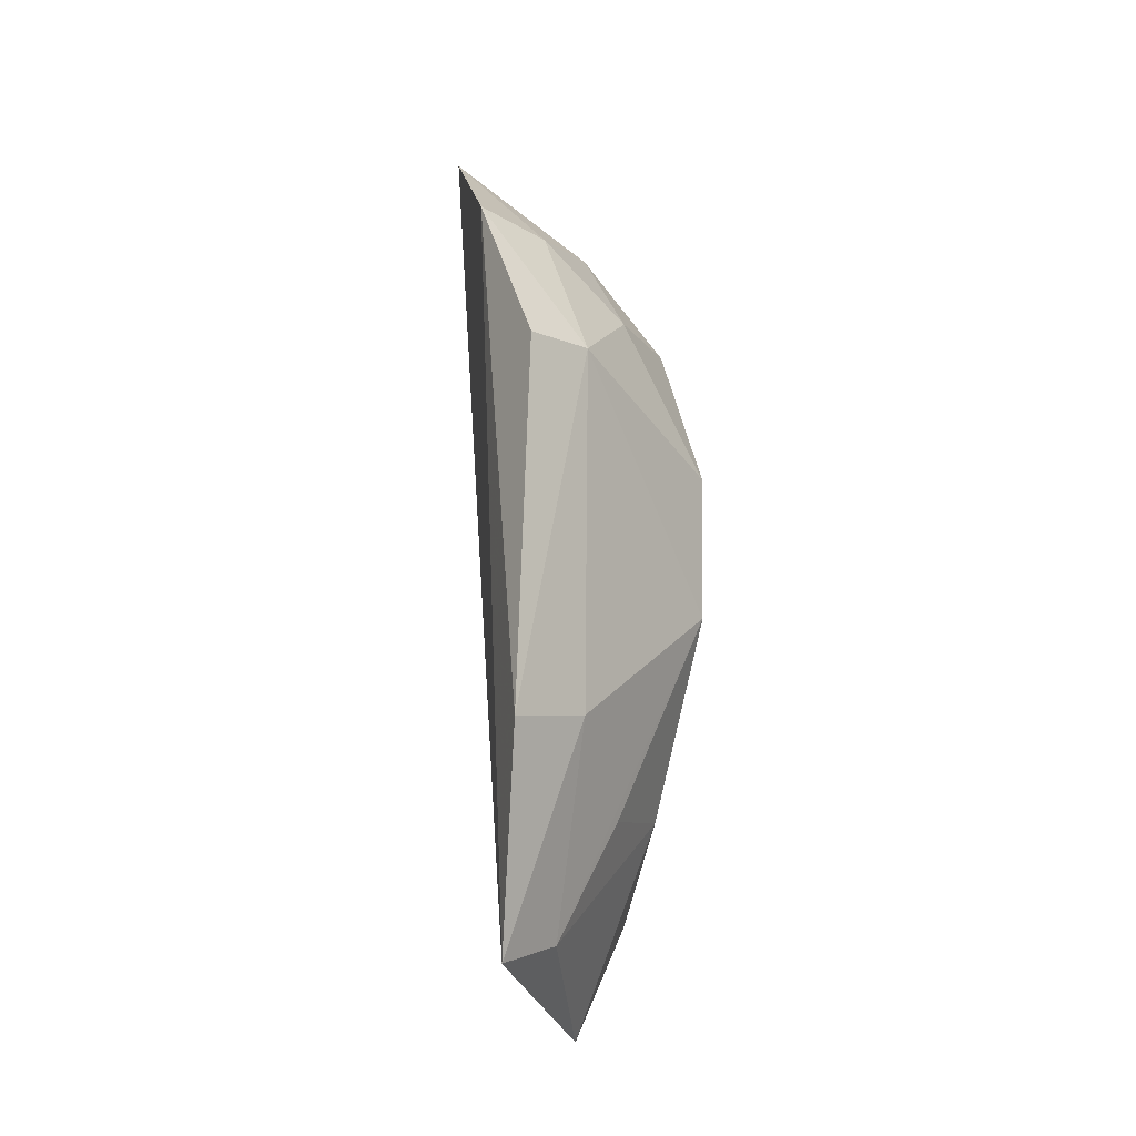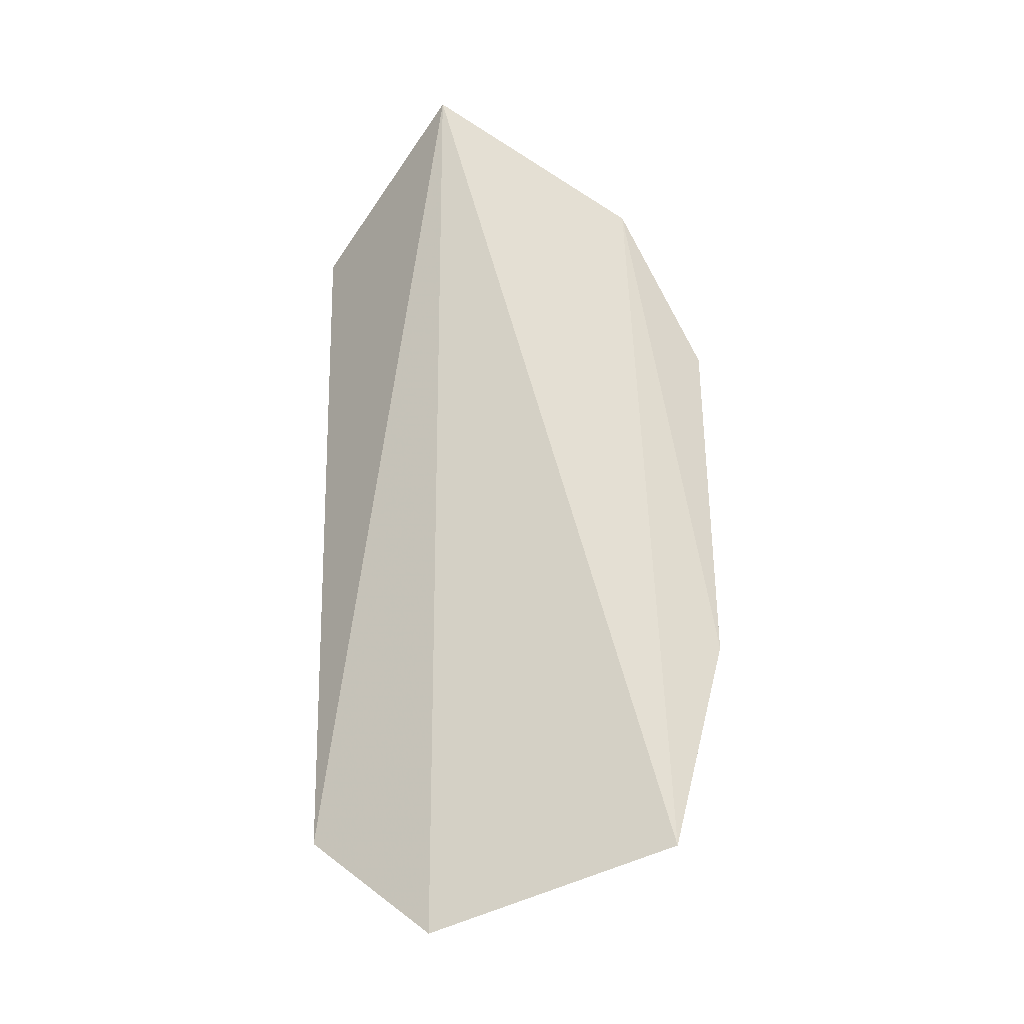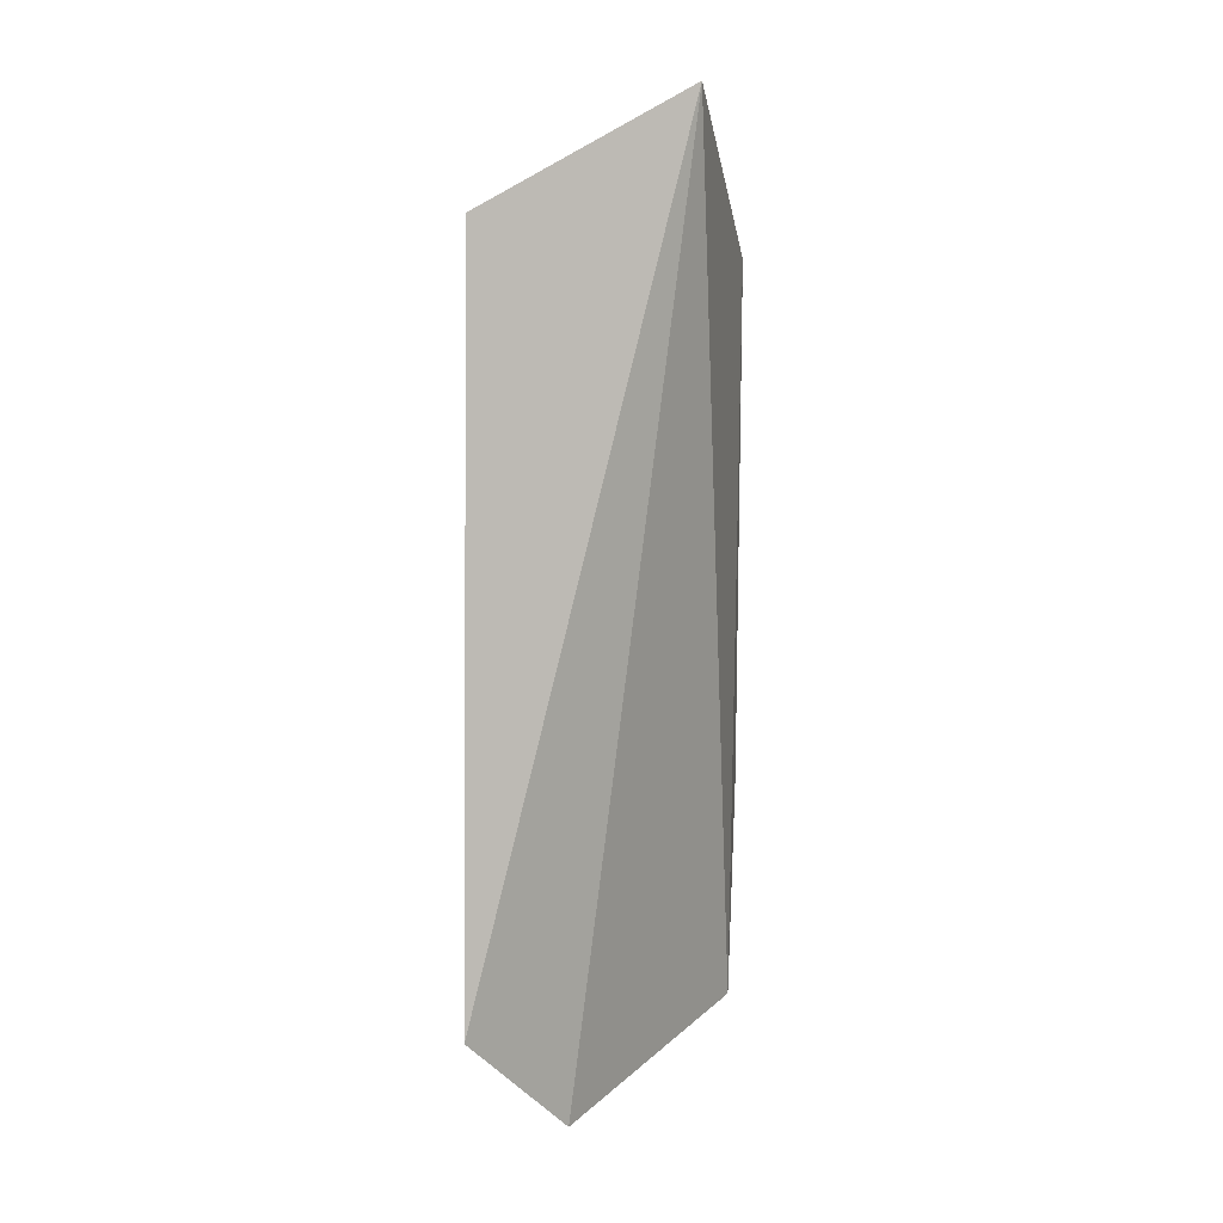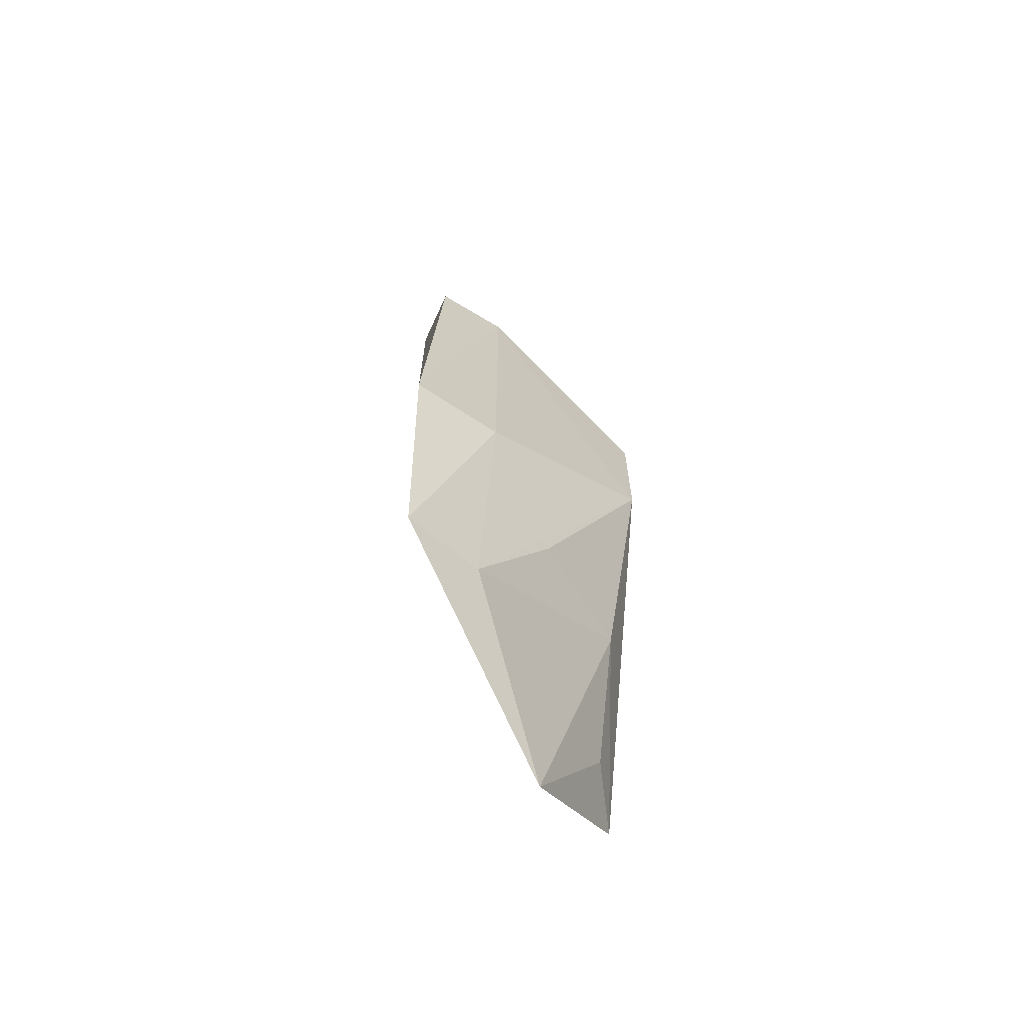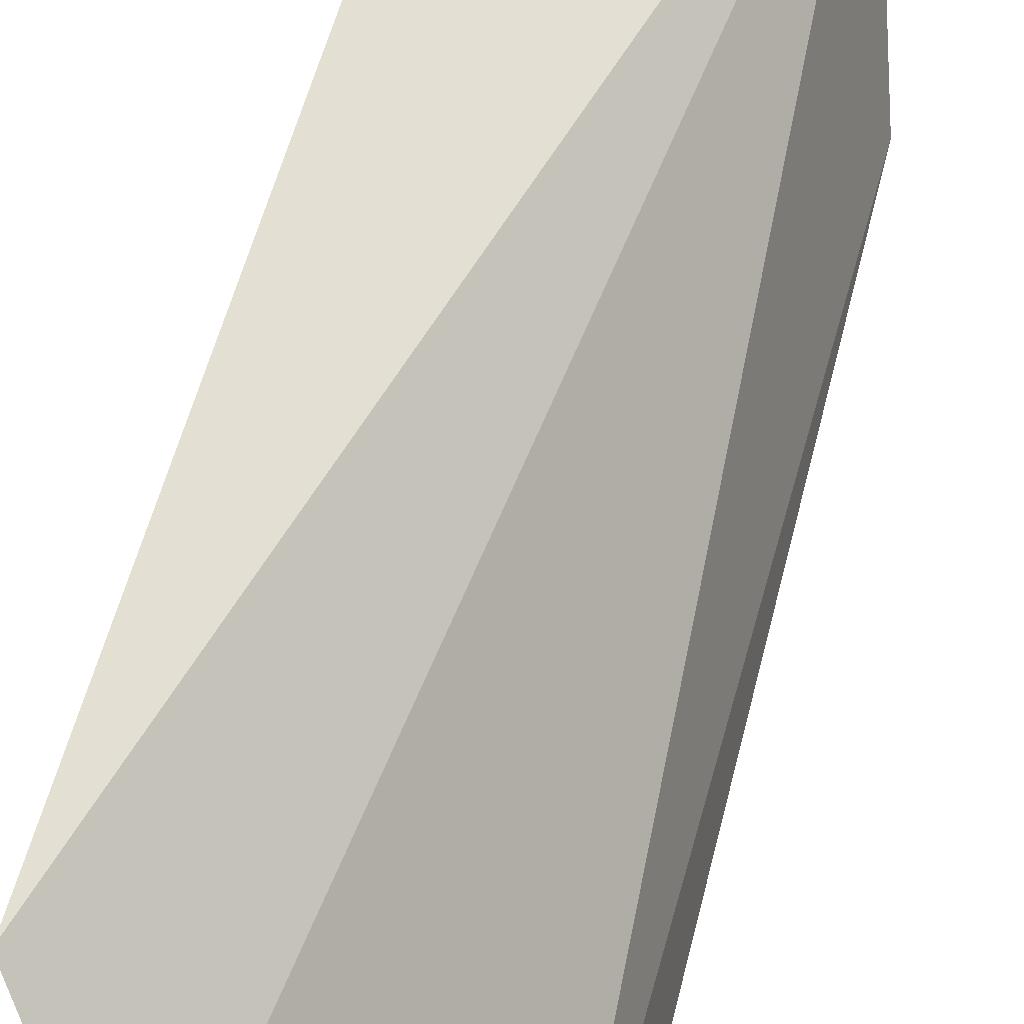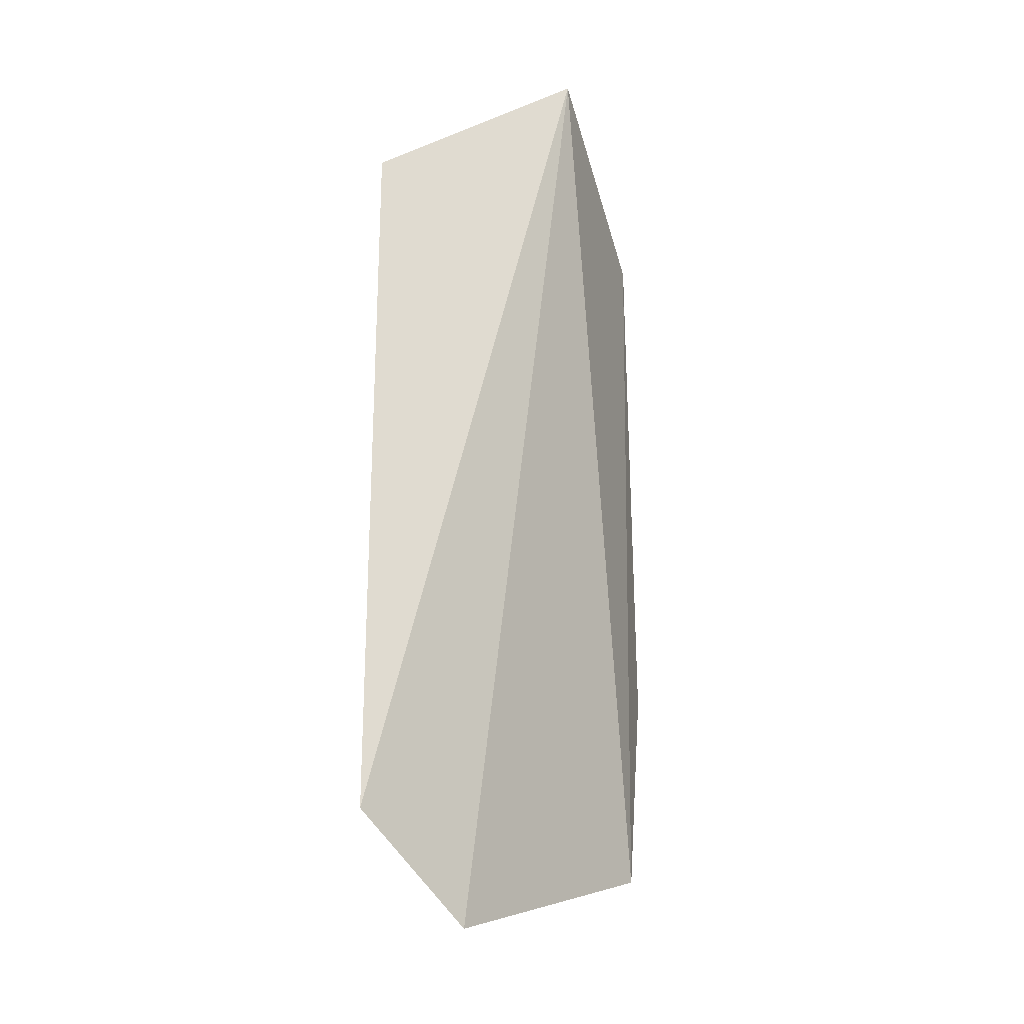
<metadata>
{"format":"obj","ext":"obj","renderer":"f3d","projection":"perspective","resolution":1024,"background":"white","views":[{"elev":-11.7,"azim":156.1,"up":"+Y"},{"elev":-25.0,"azim":64.6,"up":"+Y"},{"elev":3.3,"azim":-1.3,"up":"+Y"},{"elev":-68.7,"azim":168.2,"up":"+Y"},{"elev":59.0,"azim":15.0,"up":"+Z"},{"elev":-20.9,"azim":5.3,"up":"+Y"}]}
</metadata>
<code>
v -0.07949 0.003685 0.01288
v -0.07782 -0.02854 0.003462
v -0.0775 -0.001243 0.005188
v -0.07793 -0.007133 0.001403
v -0.08683 -0.01582 0.005905
v -0.0774 -0.0205 0.001413
v -0.08724 -0.02751 0.01453
v -0.0867 -0.004821 0.008883
v -0.08047 -0.00717 0.002279
v -0.08056 -0.02017 0.002754
v -0.08385 -0.03135 0.01095
v -0.08334 -0.001287 0.008848
v -0.08707 -0.0008533 0.01497
v -0.08681 -0.01049 0.005772
v -0.0805 -0.02792 0.005073
v -0.08622 -0.02326 0.008847
v -0.08039 -0.001827 0.005982
v -0.08648 -0.001733 0.01215
v -0.08359 -0.004762 0.005818
v -0.08634 -0.02709 0.01192
v -0.08313 -0.02354 0.005616
f 1 2 3
f 6 3 2
f 6 4 3
f 9 4 6
f 9 3 4
f 10 6 2
f 10 9 6
f 10 5 9
f 11 2 1
f 11 1 7
f 13 7 1
f 14 9 5
f 14 13 8
f 14 5 7
f 14 7 13
f 15 10 2
f 15 5 10
f 15 2 11
f 16 7 5
f 16 15 11
f 17 12 1
f 17 1 3
f 17 3 9
f 18 12 8
f 18 8 13
f 18 13 1
f 18 1 12
f 19 14 8
f 19 9 14
f 19 17 9
f 19 8 12
f 19 12 17
f 20 16 11
f 20 11 7
f 20 7 16
f 21 16 5
f 21 5 15
f 21 15 16

</code>
